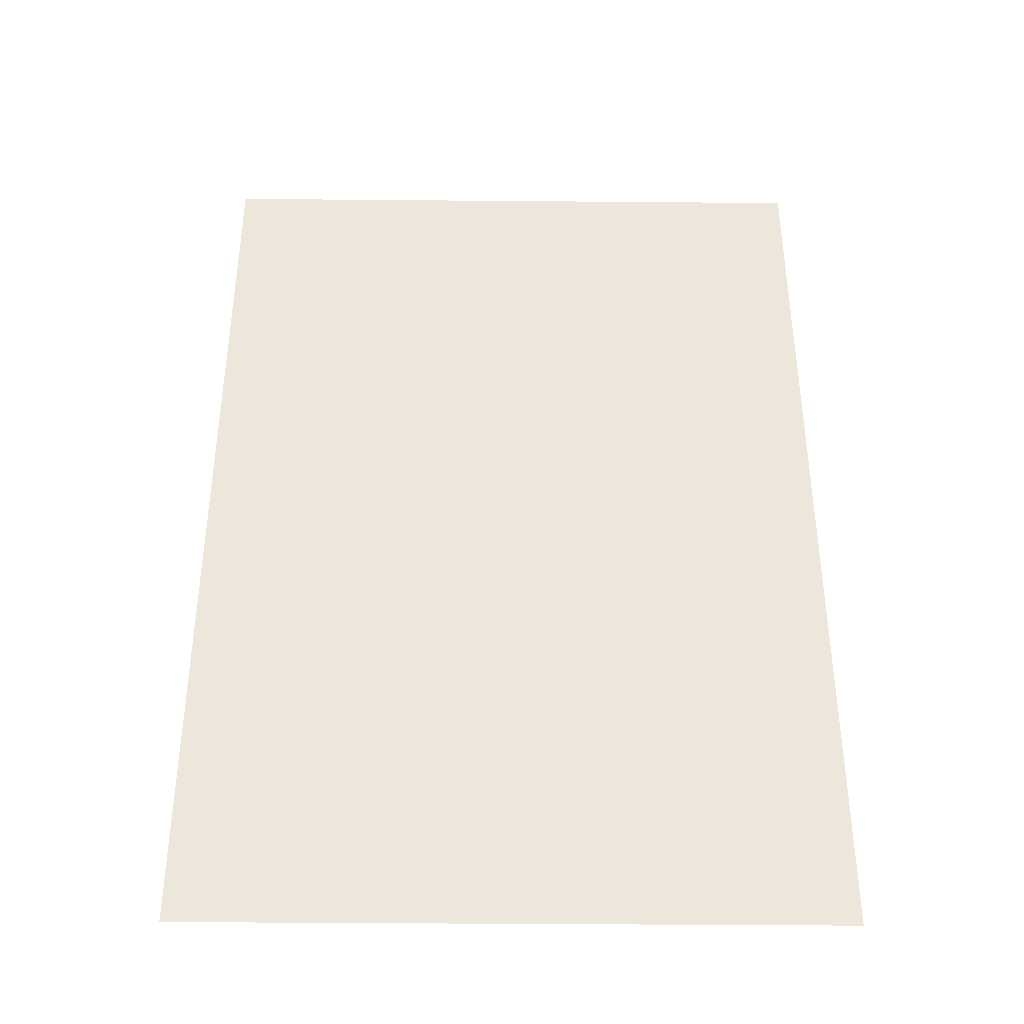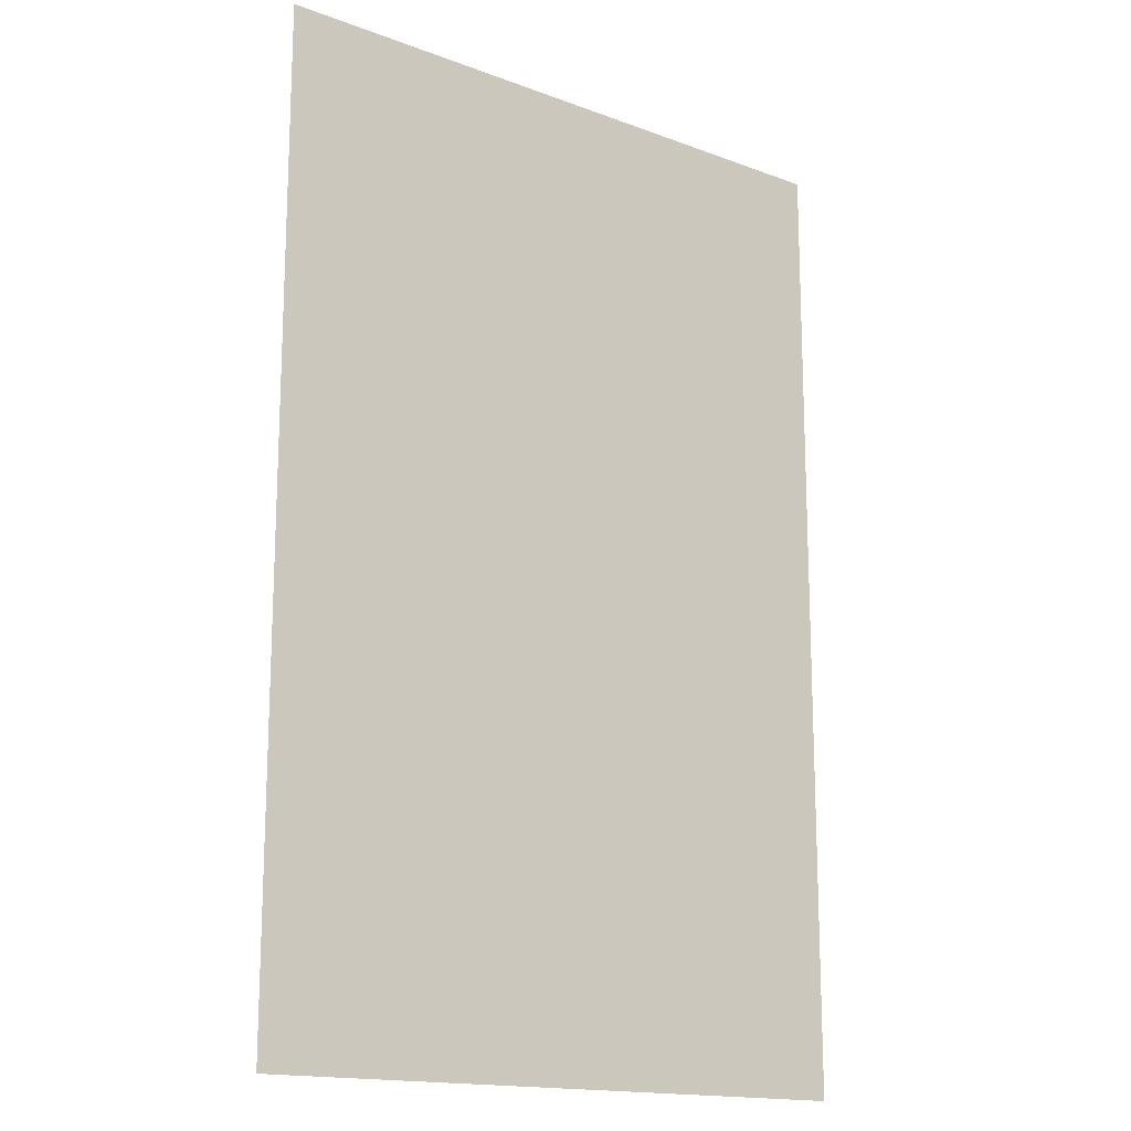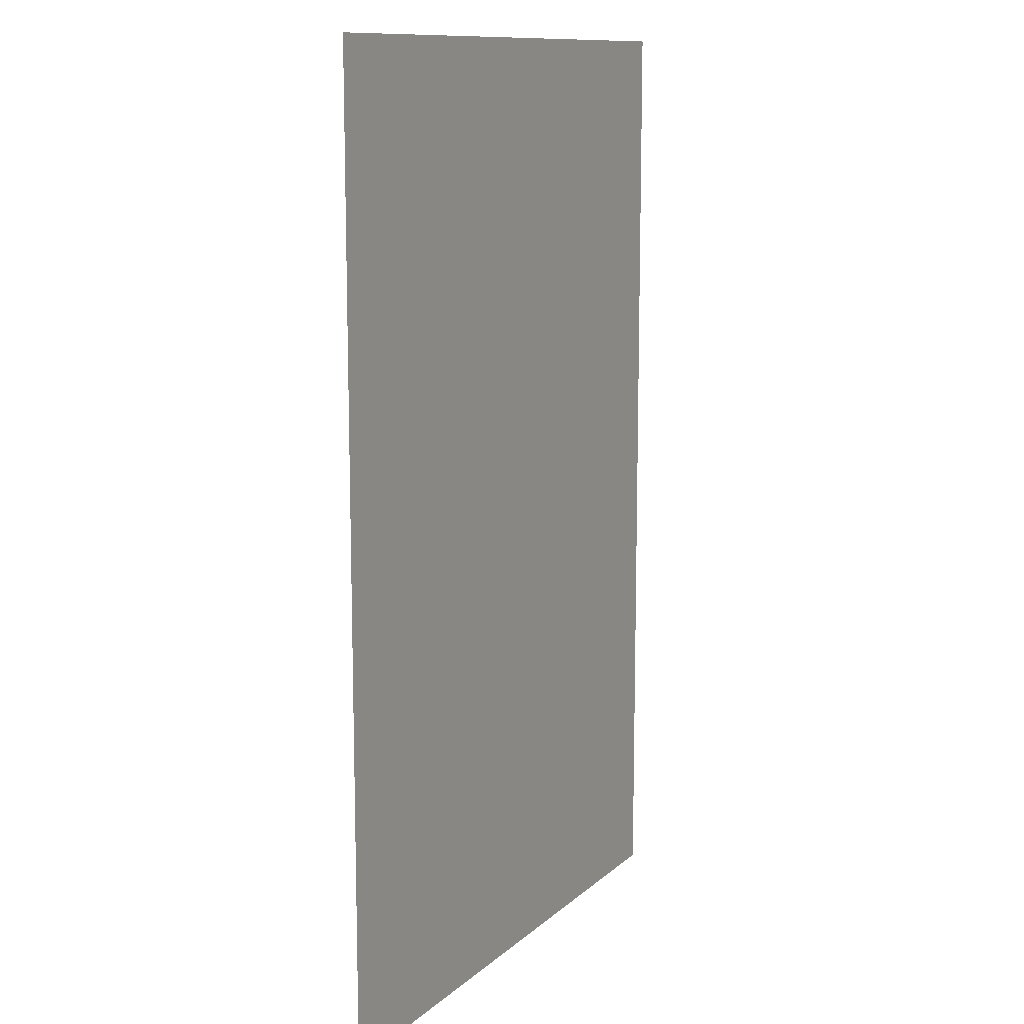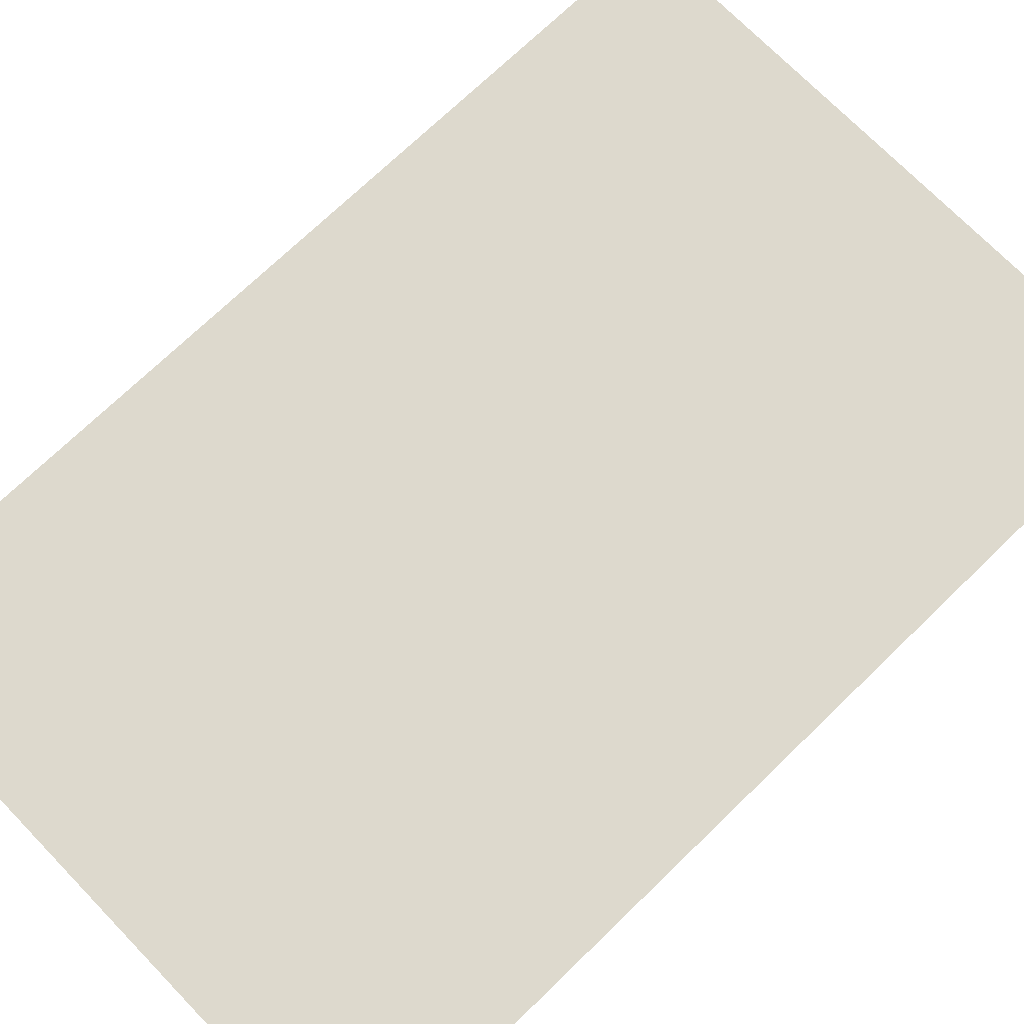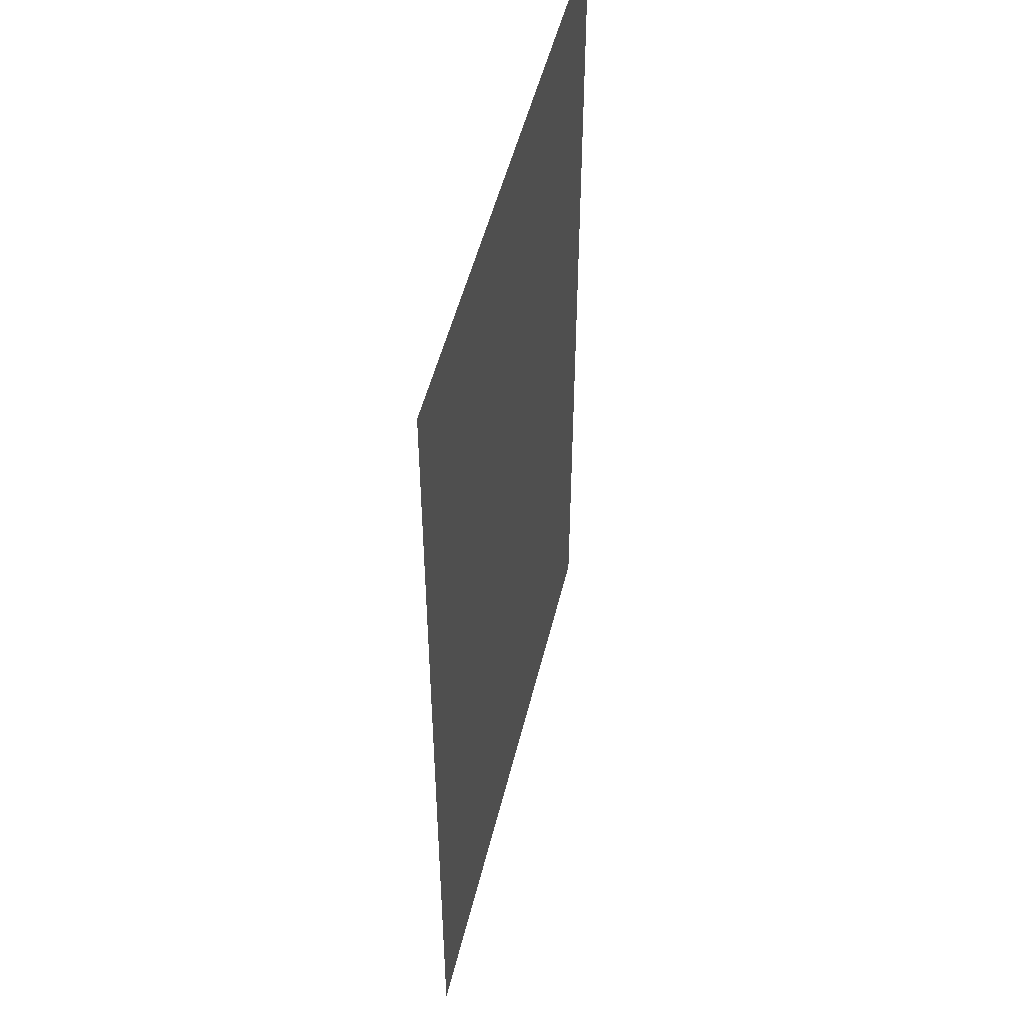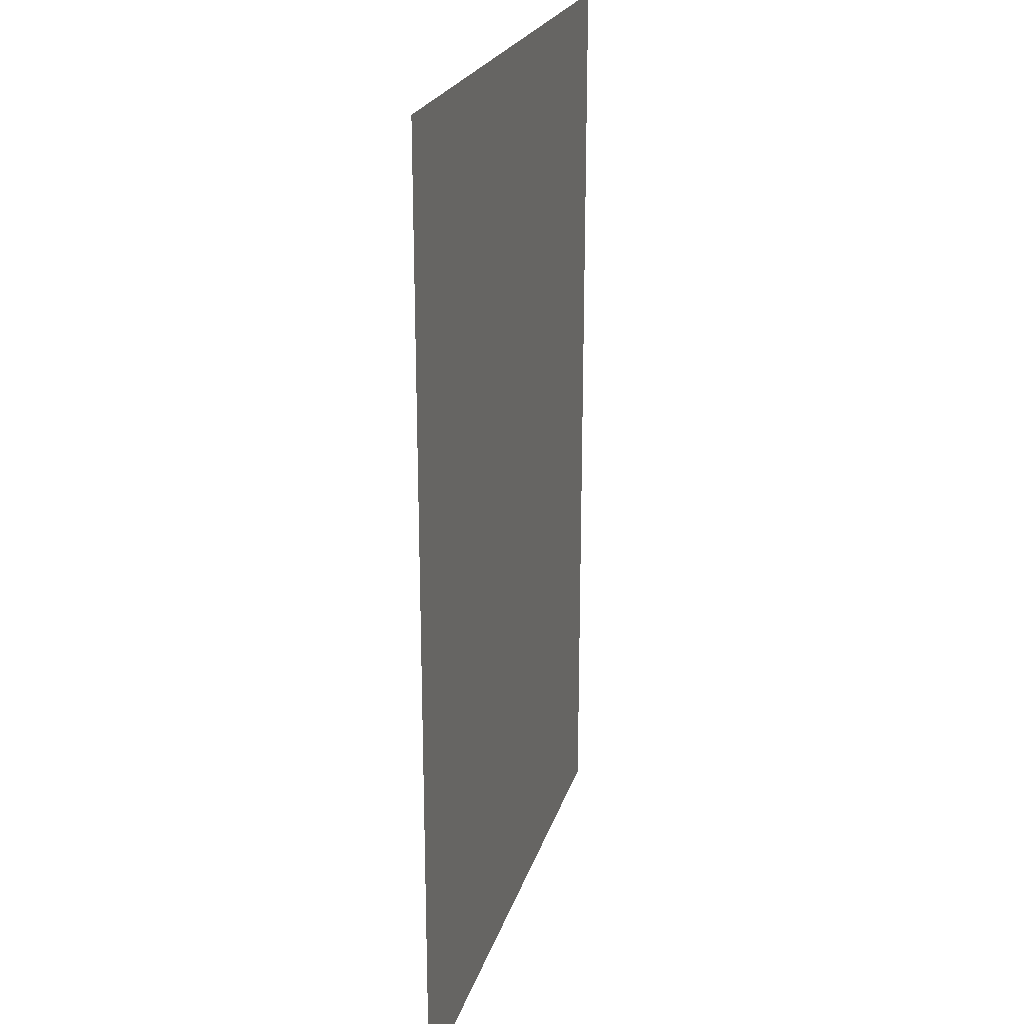
<metadata>
{"format":"obj","ext":"obj","renderer":"f3d","projection":"perspective","resolution":1024,"background":"white","views":[{"elev":-40.1,"azim":179.4,"up":"+Y"},{"elev":-16.0,"azim":-37.7,"up":"+Y"},{"elev":11.6,"azim":-62.3,"up":"+Y"},{"elev":72.0,"azim":45.9,"up":"+Z"},{"elev":50.3,"azim":103.5,"up":"+Y"},{"elev":22.8,"azim":-74.8,"up":"+Y"}]}
</metadata>
<code>
v  1.997 3.052 -0
v  -1.997 3.052 -0
v  -1.997 -3.052 -0
v  1.997 -3.052 -0
g Paper_B
f 1 2 3 4

</code>
